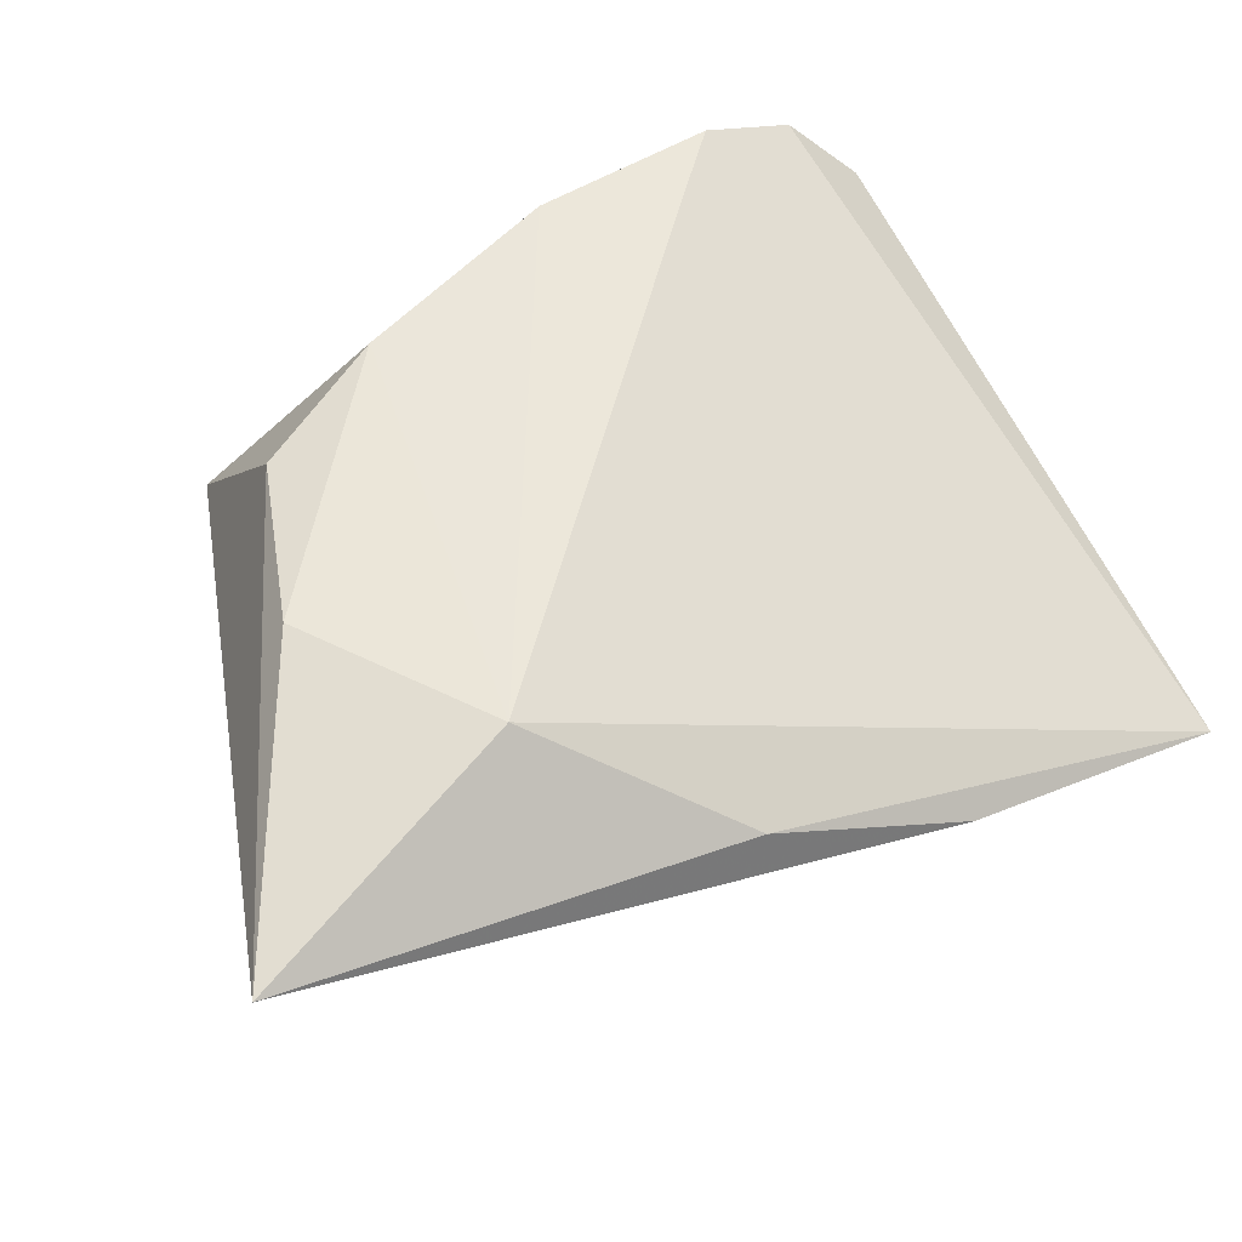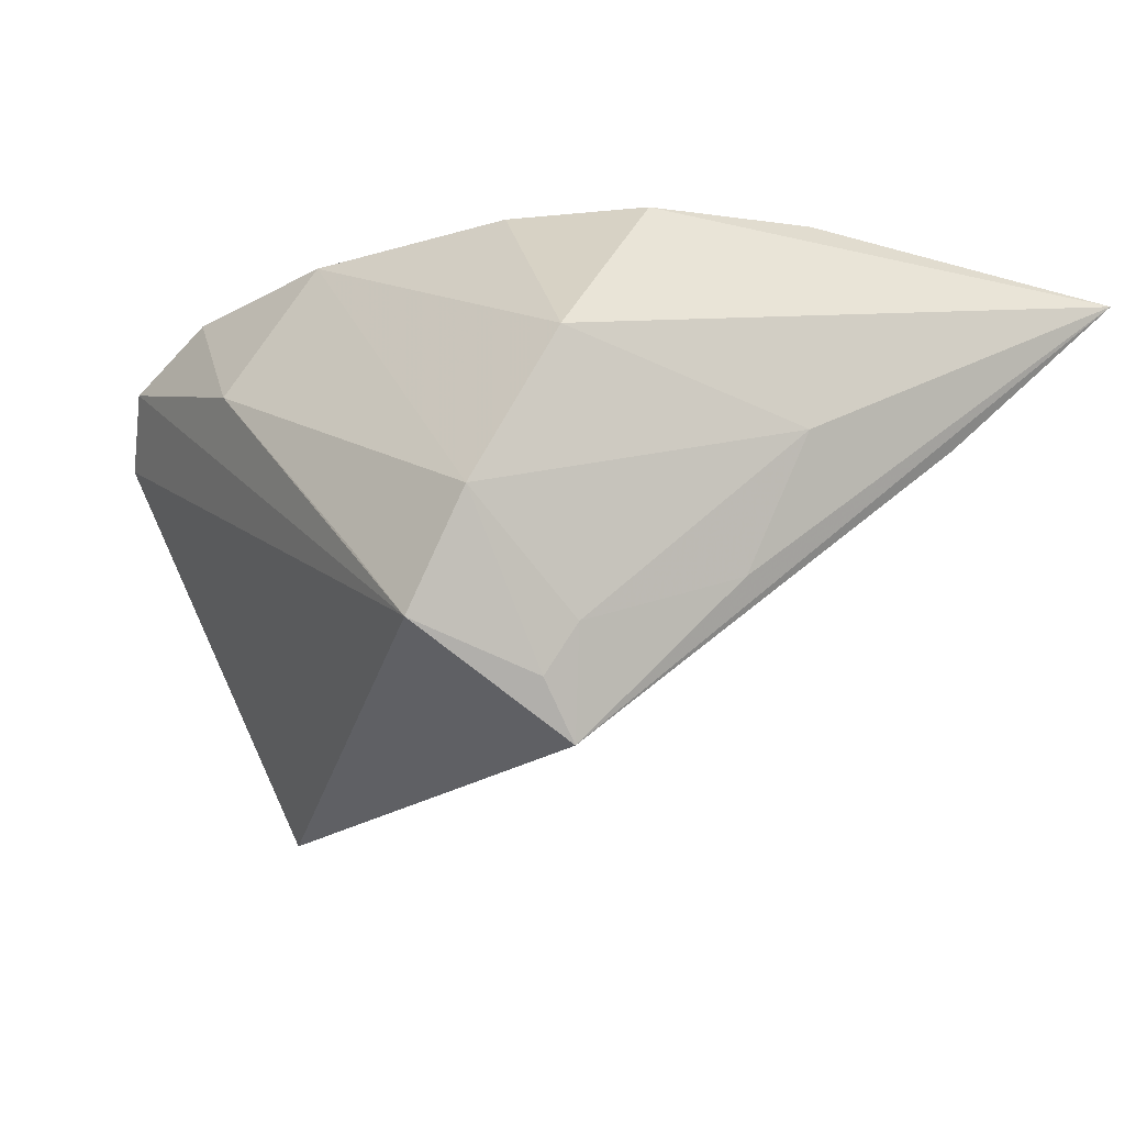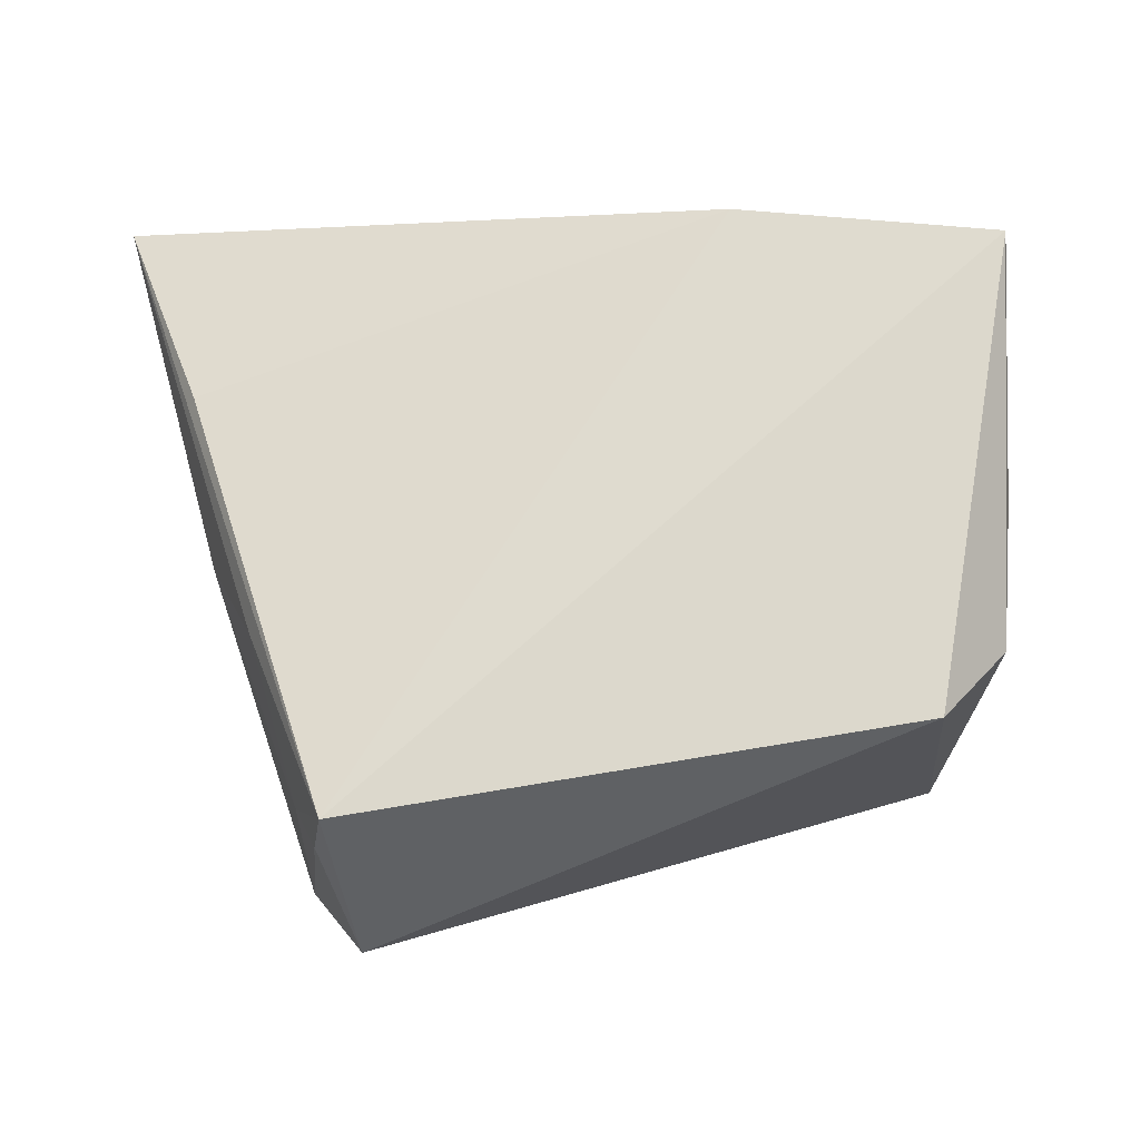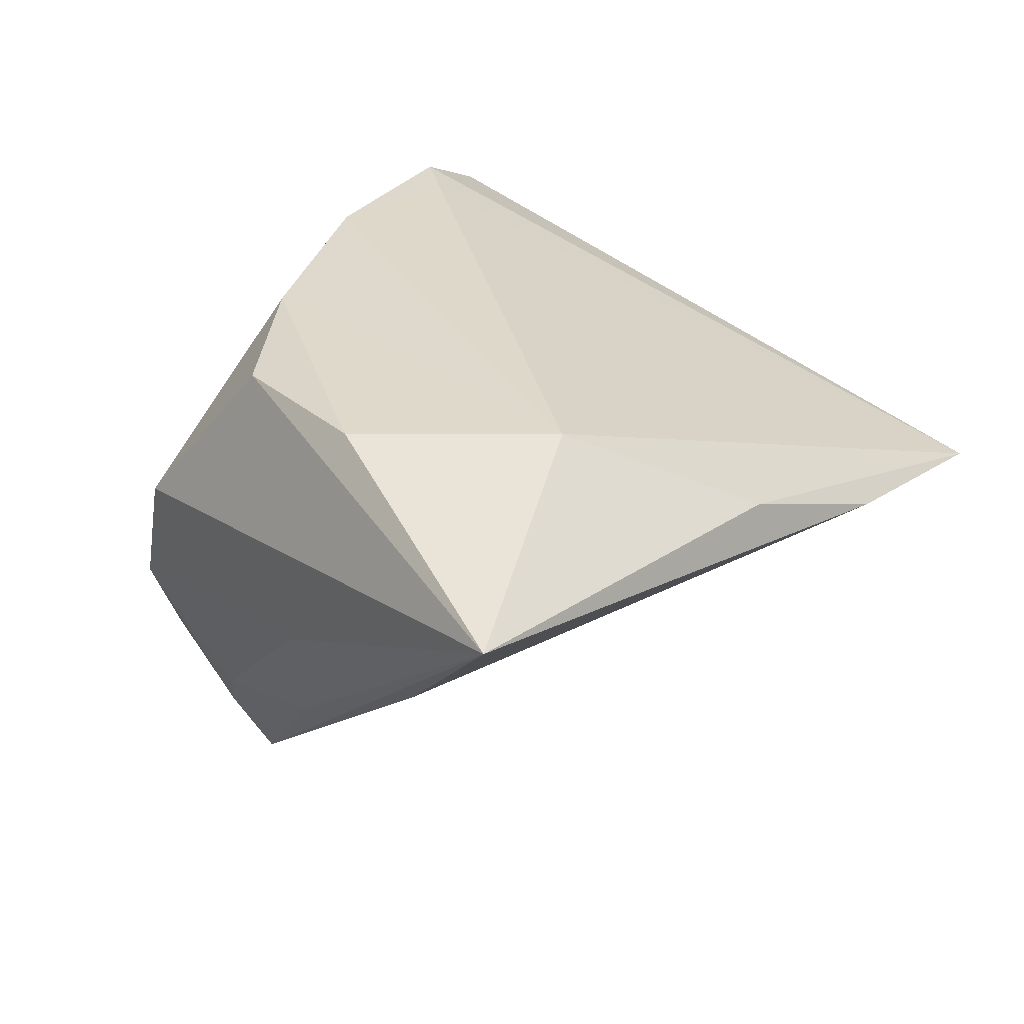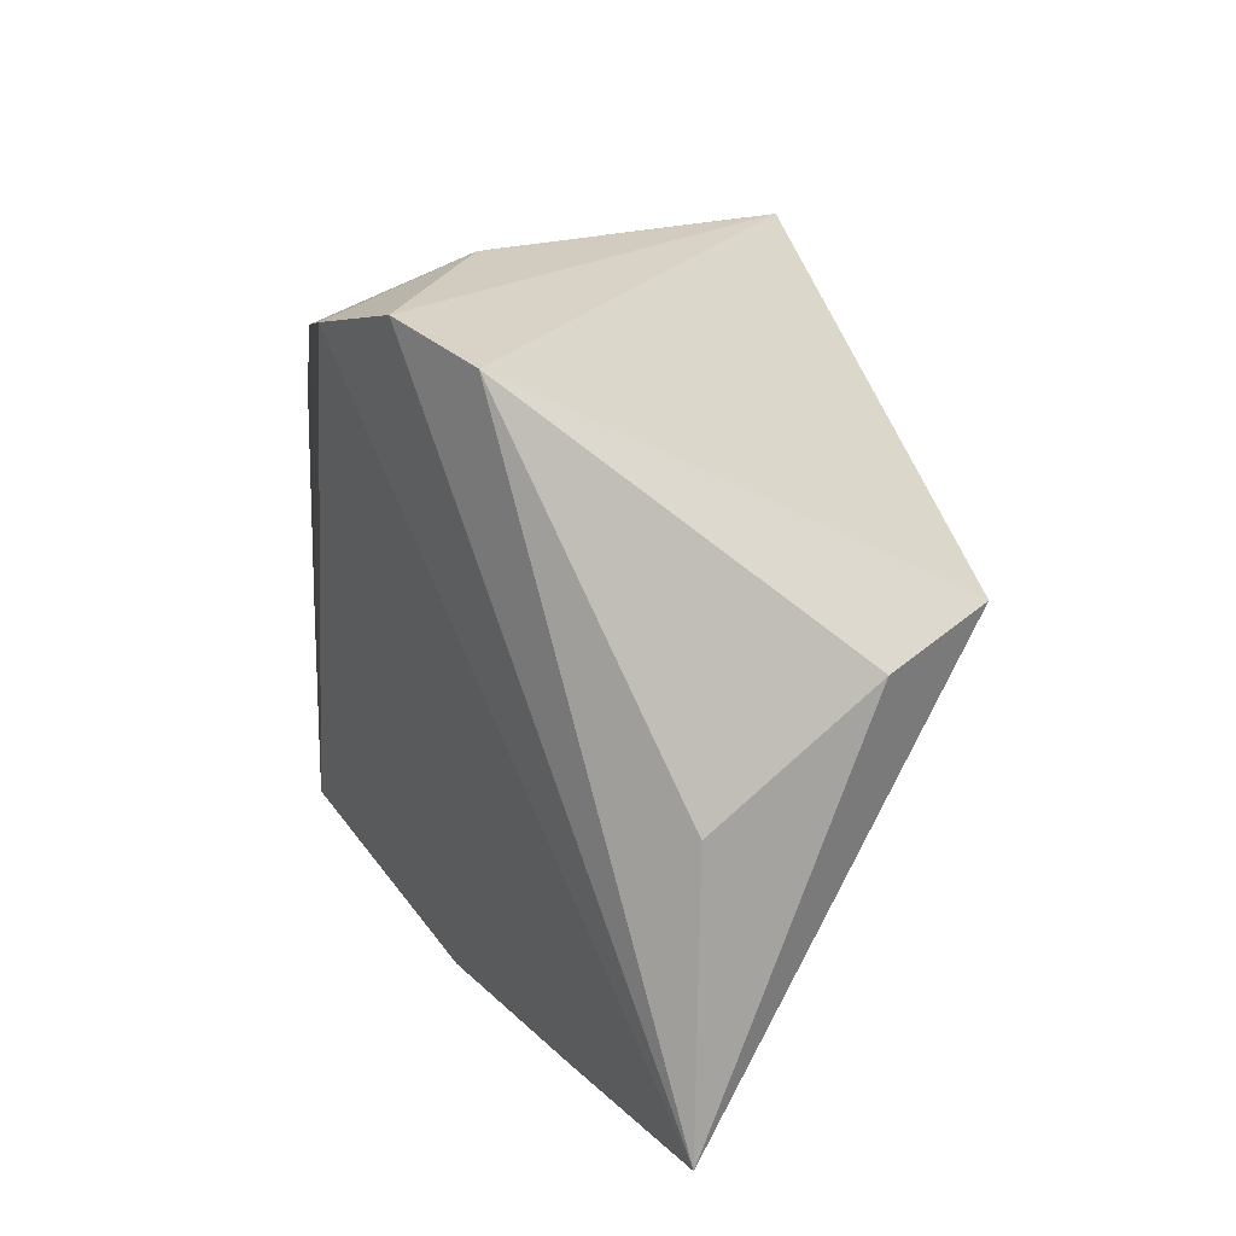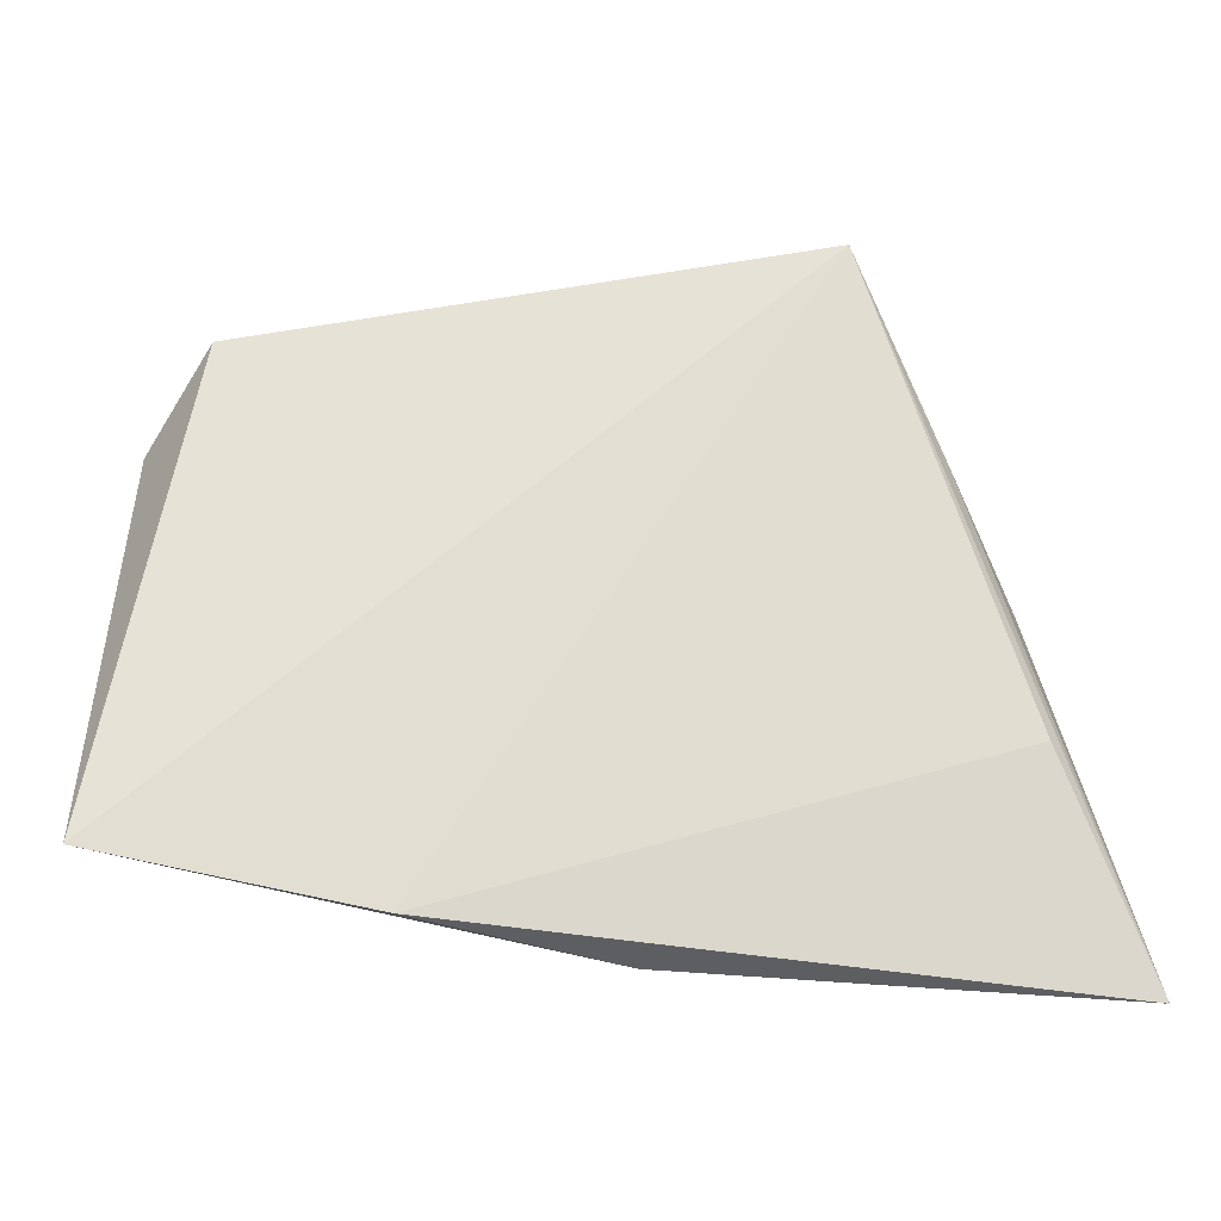
<metadata>
{"format":"obj","ext":"obj","renderer":"f3d","projection":"perspective","resolution":1024,"background":"white","views":[{"elev":55.9,"azim":-22.7,"up":"+Z"},{"elev":-19.1,"azim":-126.1,"up":"+Z"},{"elev":-77.8,"azim":3.5,"up":"+Z"},{"elev":32.3,"azim":-49.7,"up":"+Z"},{"elev":16.6,"azim":83.1,"up":"+Y"},{"elev":-59.4,"azim":-174.9,"up":"+Y"}]}
</metadata>
<code>
v -0.02942 0.015 -0.03604
v -0.03416 0.008222 0.02552
v -0.03885 -0.01154 0.0271
v -0.01762 0.03512 -0.01567
v 0.05073 -0.008971 -0.005586
v 0.003147 0.02877 0.02683
v 0.009902 0.03679 0.01059
v -0.01981 0.01766 0.0271
v -0.03826 0.02329 0.005776
v -0.03794 -0.001302 -0.01684
v 0.03565 0.03538 0.02008
v -0.02719 0.03456 -0.0253
v 0.04714 0.004424 -0.02269
v 0.03839 0.008388 -0.03379
v -0.04472 -0.0264 0.001218
v 0.05123 -0.04086 -0.005045
v -0.04387 -0.005677 -0.0009262
v -0.03372 0.03176 -0.01237
v 0.01894 0.02595 0.02623
v -0.05358 -0.04468 0.02067
v -0.02327 -0.03004 0.0271
v -0.03344 0.01745 -0.02417
v 0.02417 0.03278 0.02607
v -0.03095 0.02019 -0.02995
v -0.002394 -0.04299 0.01316
v 0.04293 0.0319 0.01281
v 0.02024 -0.04468 0.003076
f 16 13 5
f 26 5 13
f 16 5 26
f 27 1 16
f 14 13 16
f 16 1 14
f 14 1 12
f 12 26 14
f 14 26 13
f 16 23 19
f 19 21 16
f 20 2 9
f 20 21 3
f 3 2 20
f 11 23 16
f 16 26 11
f 11 26 12
f 20 1 15
f 15 27 20
f 1 27 15
f 16 21 25
f 25 27 16
f 25 21 20
f 20 27 25
f 10 1 20
f 10 22 1
f 12 1 24
f 1 22 24
f 7 11 12
f 23 11 7
f 23 7 6
f 6 19 23
f 21 19 6
f 20 9 17
f 17 10 20
f 22 10 17
f 9 6 18
f 18 6 7
f 12 24 18
f 18 24 22
f 22 17 18
f 18 17 9
f 8 9 2
f 8 6 9
f 2 3 8
f 8 3 21
f 21 6 8
f 4 7 12
f 12 18 4
f 4 18 7

</code>
